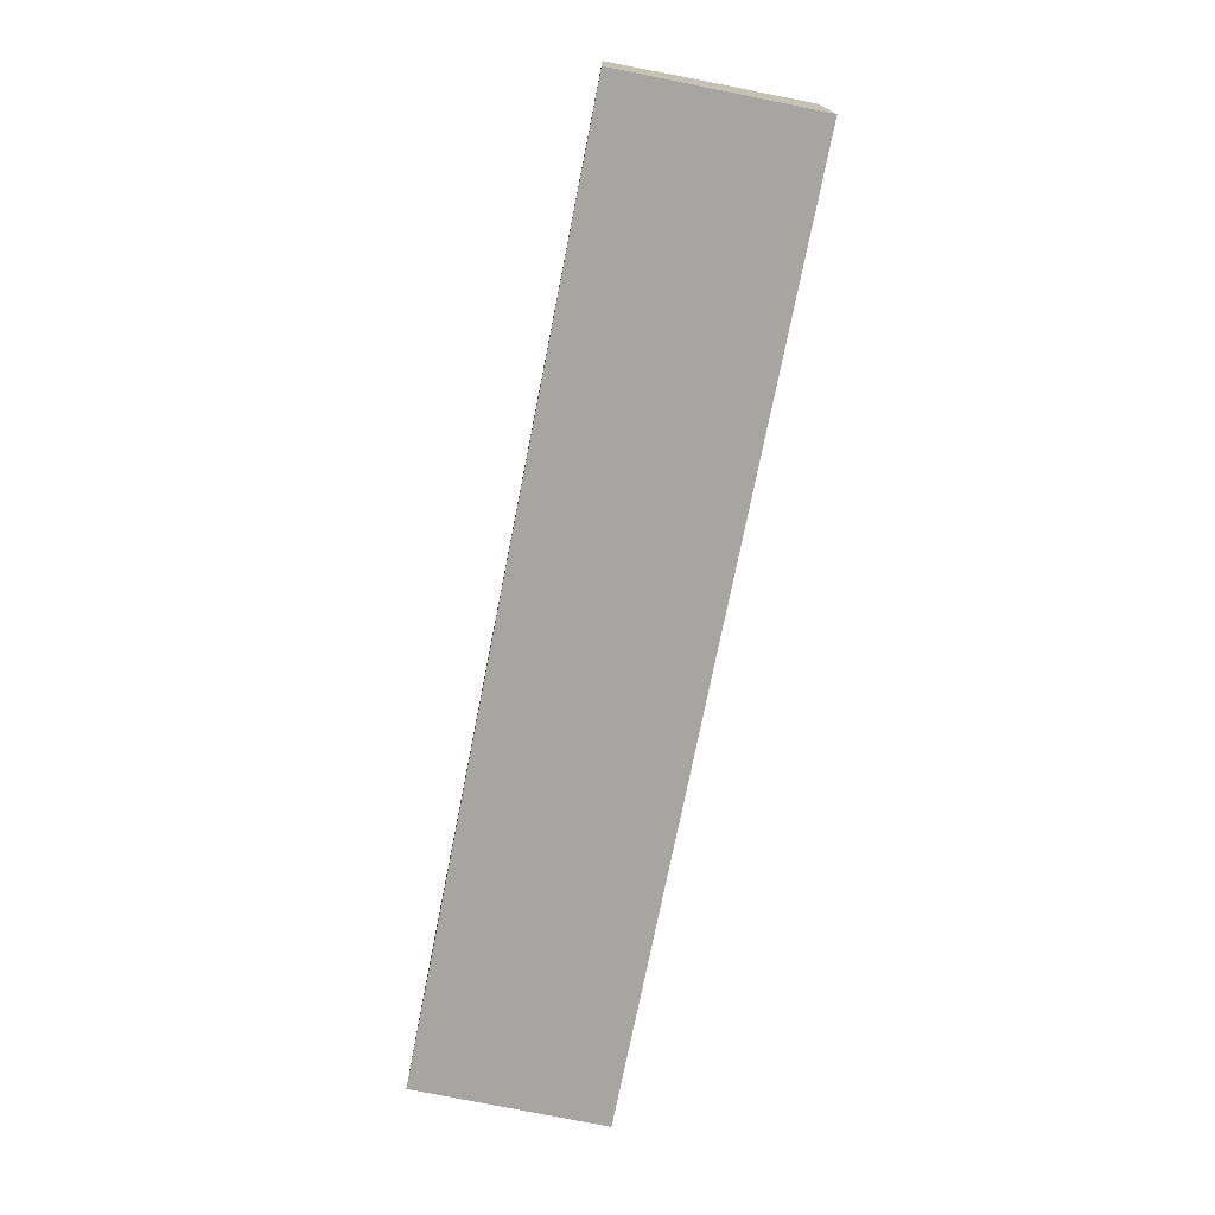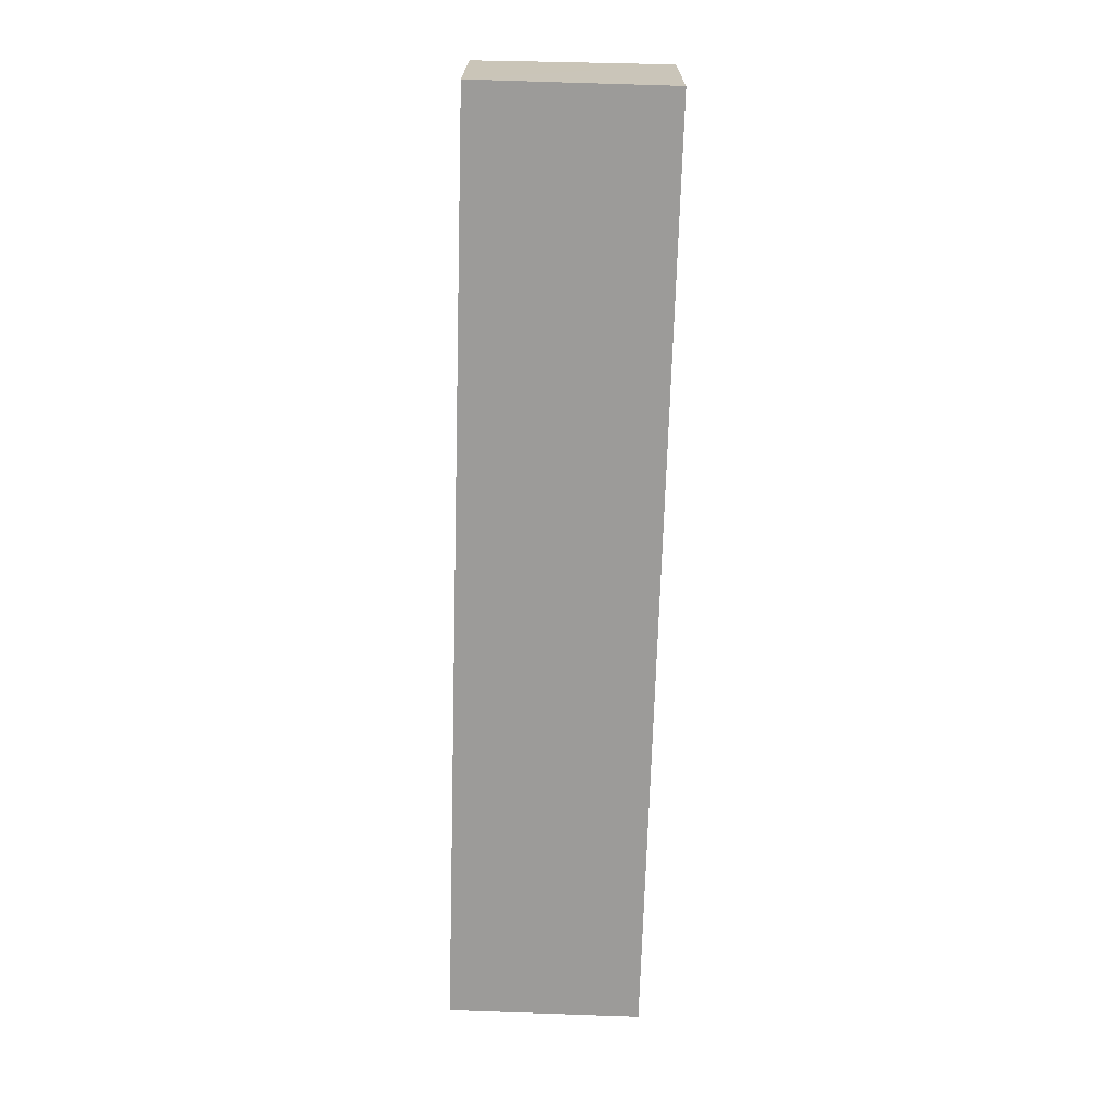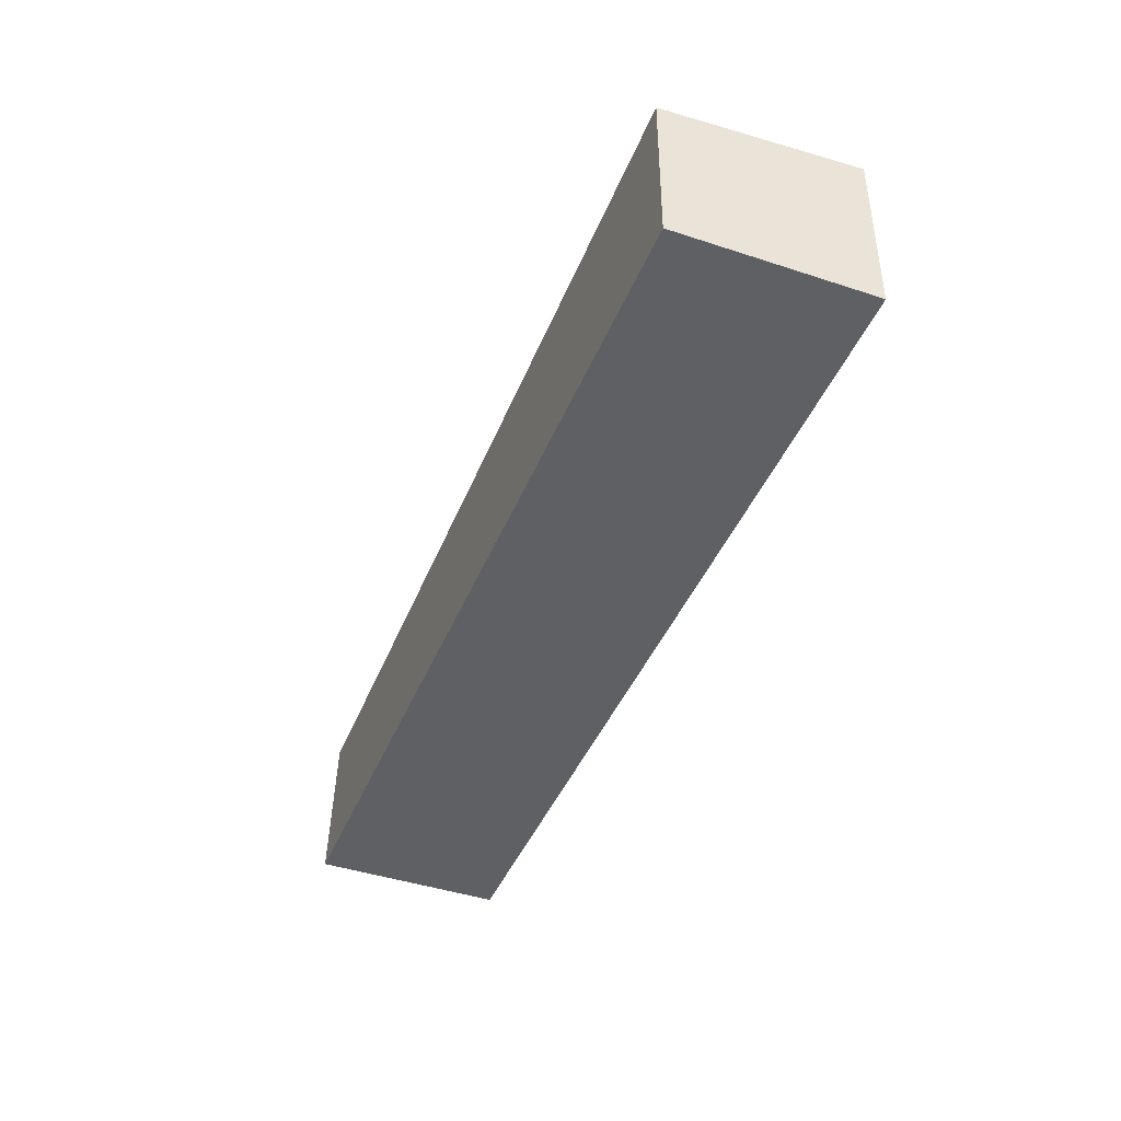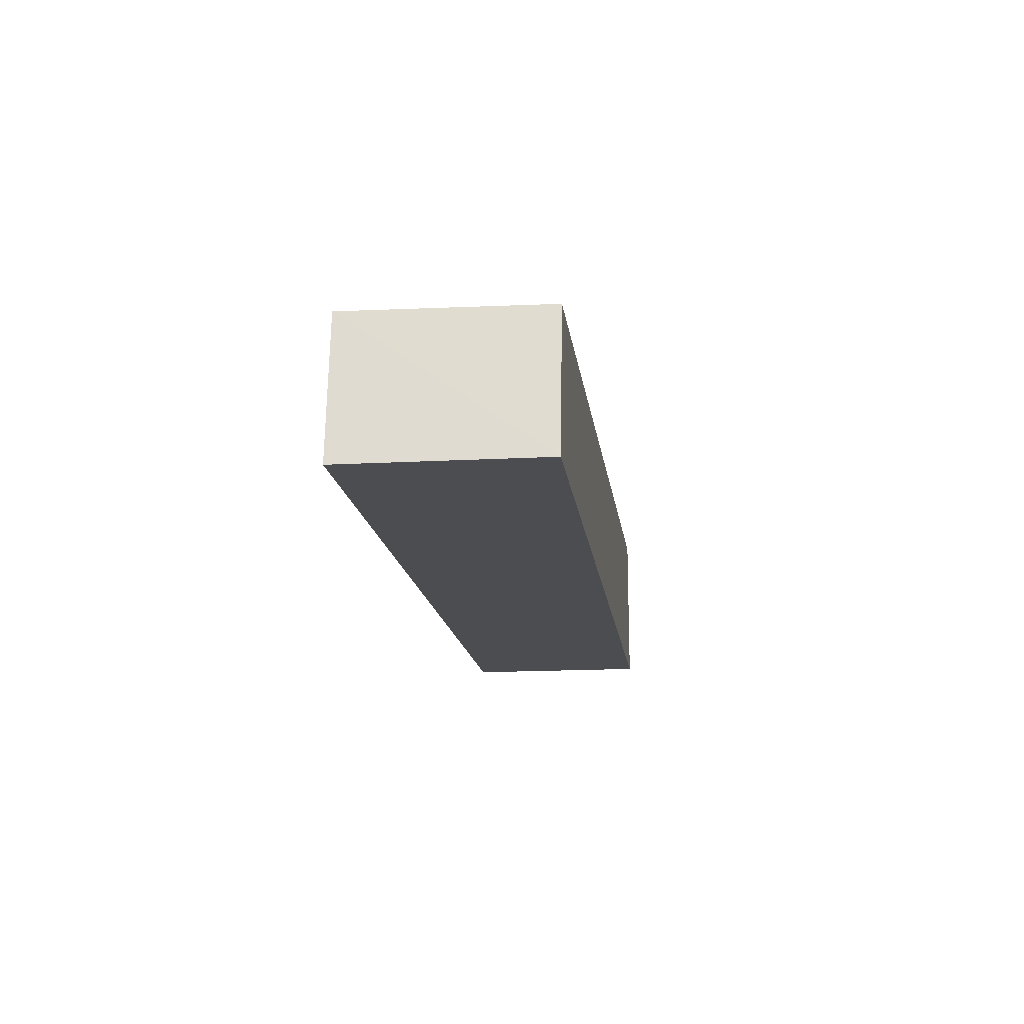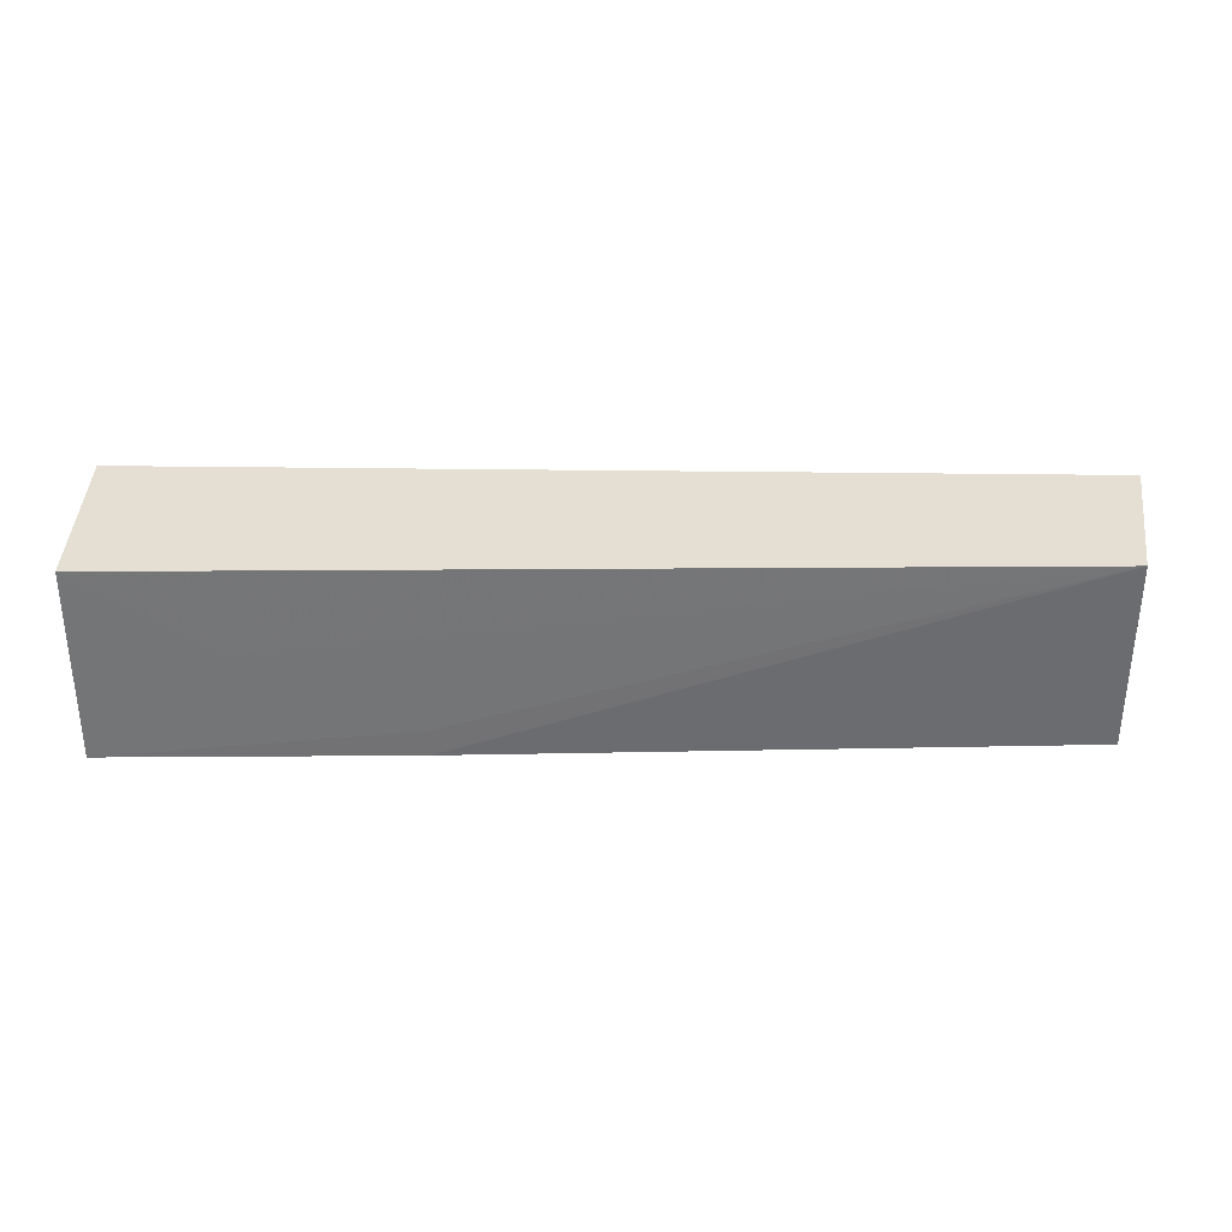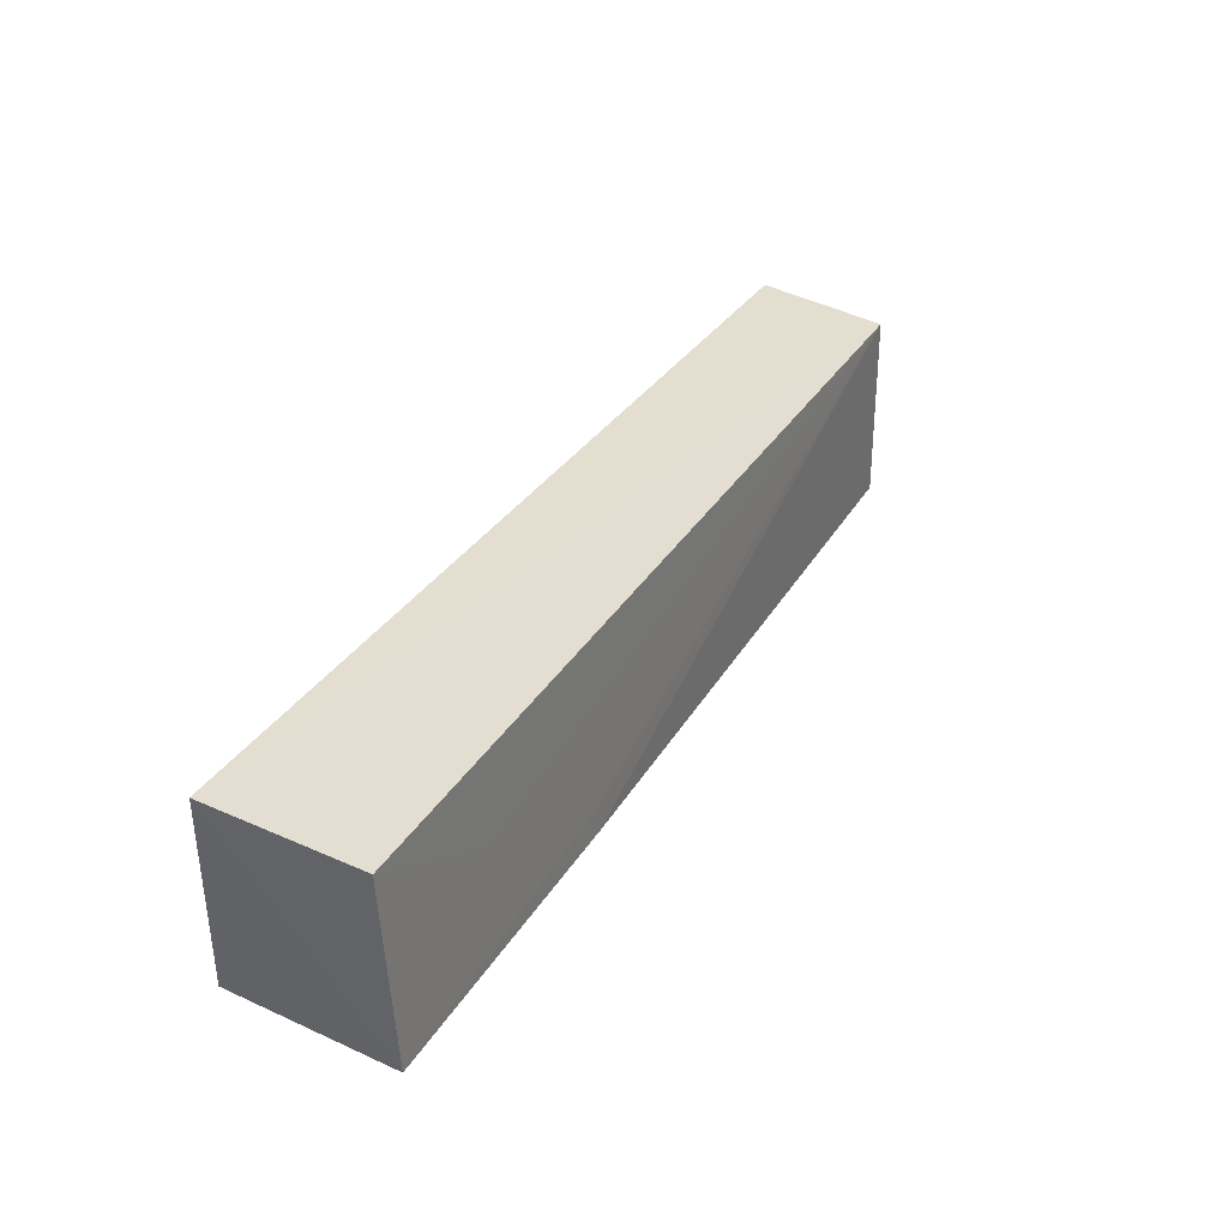
<metadata>
{"format":"obj","ext":"obj","renderer":"f3d","projection":"perspective","resolution":1024,"background":"white","views":[{"elev":-73.8,"azim":78.8,"up":"+Y"},{"elev":-69.8,"azim":88.3,"up":"+Y"},{"elev":-42.8,"azim":68.7,"up":"+Y"},{"elev":-15.7,"azim":-82.9,"up":"+Y"},{"elev":37.0,"azim":-179.0,"up":"+Z"},{"elev":35.9,"azim":119.9,"up":"+Z"}]}
</metadata>
<code>
v 0.003152 0.01081 0.05818
v 0.003148 0.0006243 0.05819
v 0.003193 0.01155 0.04597
v -0.05437 0.009459 0.04599
v -0.05542 0.0005812 0.05819
v 0.003148 0.0006243 0.04603
v -0.05422 0.009328 0.0582
v 0.003171 0.01102 0.0546
v -0.01592 0.01104 0.04596
v -0.05555 0.0005834 0.04603
v -0.005494 0.01092 0.05288
v -0.01592 0.01096 0.04767
f 6 3 2
f 6 2 5
f 7 4 5
f 7 5 2
f 7 2 1
f 8 1 2
f 8 2 3
f 8 3 1
f 9 3 6
f 9 4 7
f 10 6 5
f 10 5 4
f 10 9 6
f 10 4 9
f 11 7 1
f 11 1 3
f 12 9 7
f 12 3 9
f 12 11 3
f 12 7 11

</code>
